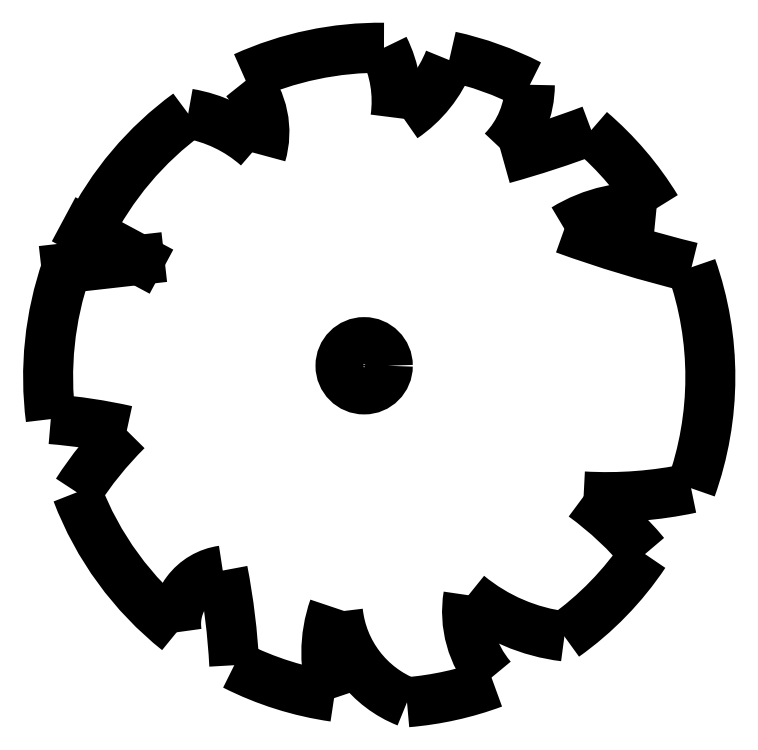
<metadata>
{"format":"dxf","ext":"dxf","renderer":"ezdxf+matplotlib","layout":"modelspace","background":"white","min_lineweight":24,"dpi":150}
</metadata>
<code>
0
SECTION
2
ENTITIES
0
CIRCLE
8
0
10
-0.1389
20
-0.02314
30
0
40
0.4511
0
ARC
8
0
10
11.59
20
24.42
30
0
40
23.21
50
250.1
51
256.3
0
ARC
8
0
10
-6.942
20
-11.4
30
0
40
10.4
50
77.37
51
85.46
0
ARC
8
0
10
0.1662
20
-0.2388
30
0
40
6.337
50
160.8
51
187.3
0
ARC
8
0
10
0.1662
20
-0.2388
30
0
40
6.192
50
200.8
51
231.4
0
ARC
8
0
10
0.1662
20
-0.2388
30
0
40
6.164
50
243.1
51
261.8
0
ARC
8
0
10
0.1662
20
-0.2388
30
0
40
6.228
50
274.7
51
290.3
0
ARC
8
0
10
0.1662
20
-0.2388
30
0
40
6.072
50
305.4
51
326.2
0
ARC
8
0
10
0.1662
20
-0.2388
30
0
40
6.302
50
340.3
51
19.43
0
ARC
8
0
10
0.1662
20
-0.2388
30
0
40
6.181
50
31.41
51
49.48
0
ARC
8
0
10
0.1662
20
-0.2388
30
0
40
6.267
50
62.88
51
77.7
0
ARC
8
0
10
0.1662
20
-0.2388
30
0
40
6.286
50
89.33
51
114.4
0
ARC
8
0
10
0.1662
20
-0.2388
30
0
40
6.221
50
126.1
51
153.6
0
ARC
8
0
10
4.489
20
5.213
30
0
40
7.743
50
266.7
51
282
0
ARC
8
0
10
0.2635
20
-7.727
30
0
40
6.44
50
39.65
51
53.99
0
ARC
8
0
10
4.108
20
-1.669
30
0
40
3.545
50
230.5
51
263.1
0
ARC
8
0
10
3.756
20
-4.717
30
0
40
1.931
50
170.6
51
220.6
0
ARC
8
0
10
1.449
20
-4.49
30
0
40
2.101
50
186.2
51
248.5
0
ARC
8
0
10
1.741
20
-5.503
30
0
40
2.602
50
160.6
51
199.4
0
ARC
8
0
10
-15.69
20
-6.411
30
0
40
13.08
50
2.946
51
10.92
0
ARC
8
0
10
-2.699
20
-4.952
30
0
40
1.03
50
97.74
51
188.8
0
ARC
8
0
10
0.2118
20
-6.179
30
0
40
6.93
50
134.8
51
147.3
0
ARC
8
0
10
5.131
20
0.2414
30
0
40
2.758
50
83.53
51
121.7
0
ARC
8
0
10
-2.621
20
22.51
30
0
40
19.28
50
285.4
51
290.7
0
ARC
8
0
10
1.208
20
5.347
30
0
40
1.815
50
315.8
51
359.8
0
ARC
8
0
10
-0.7337
20
6.683
30
0
40
2.384
50
304.2
51
338.5
0
ARC
8
0
10
-1.799
20
5.025
30
0
40
2.28
50
352.1
51
26.61
0
ARC
8
0
10
-3.578
20
4.436
30
0
40
1.535
50
343.7
51
39.76
0
ARC
8
0
10
-3.934
20
2.175
30
0
40
2.65
50
48.52
51
80.52
0
LINE
8
0
10
-5.453
20
2.548
30
0
11
-5.453
21
2.548
31
0
0
LINE
8
0
10
-4.428
20
1.998
30
0
11
-5.453
21
2.548
31
0
0
LINE
8
0
10
-5.82
20
1.841
30
0
11
-4.428
21
1.998
31
0
0
ENDSEC
0
EOF

</code>
